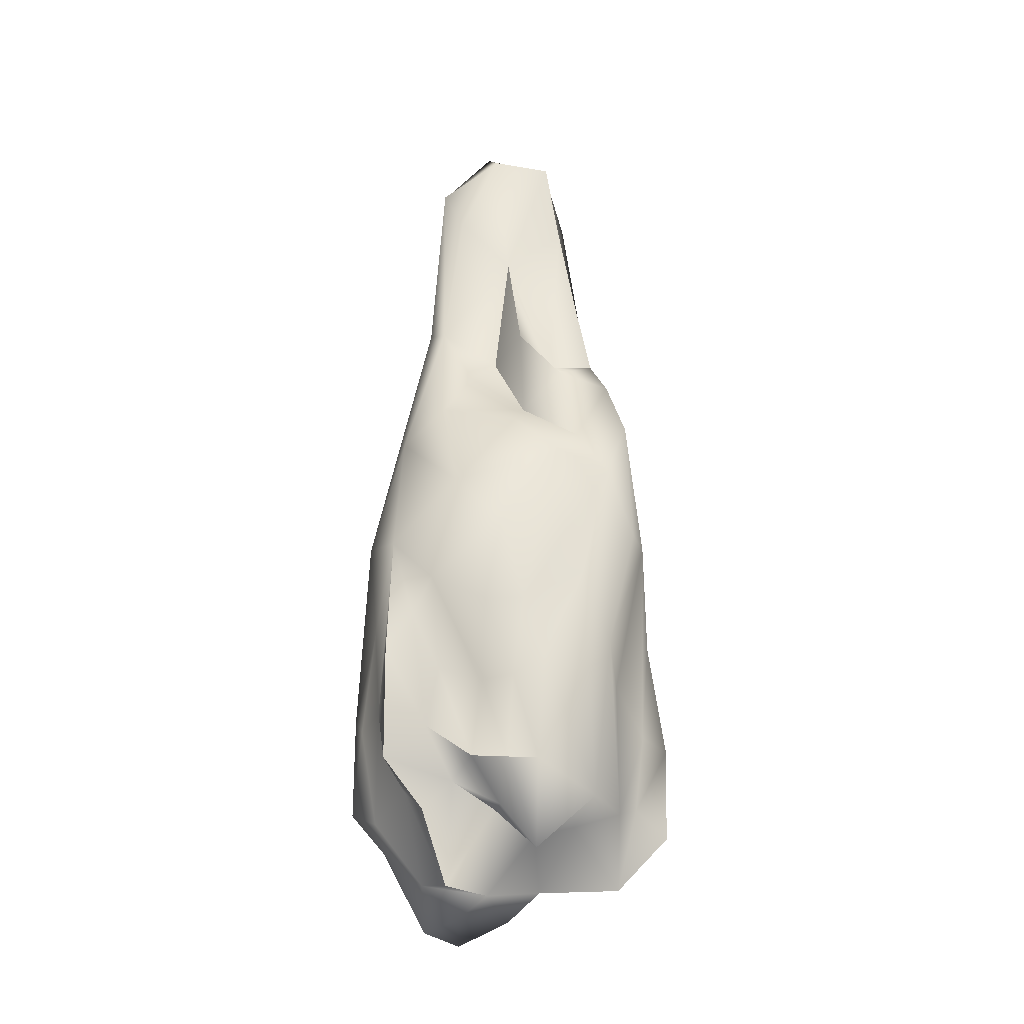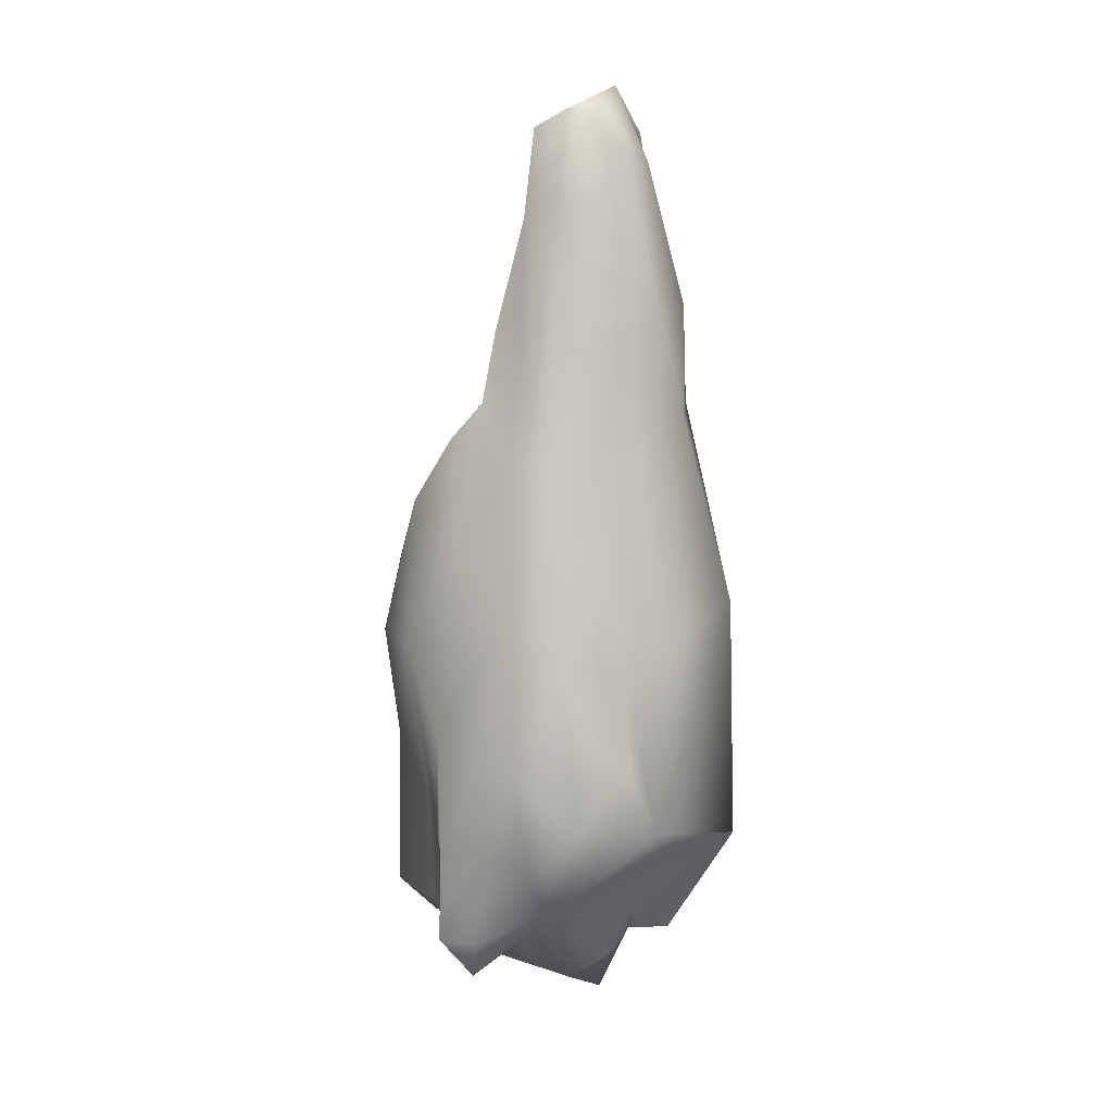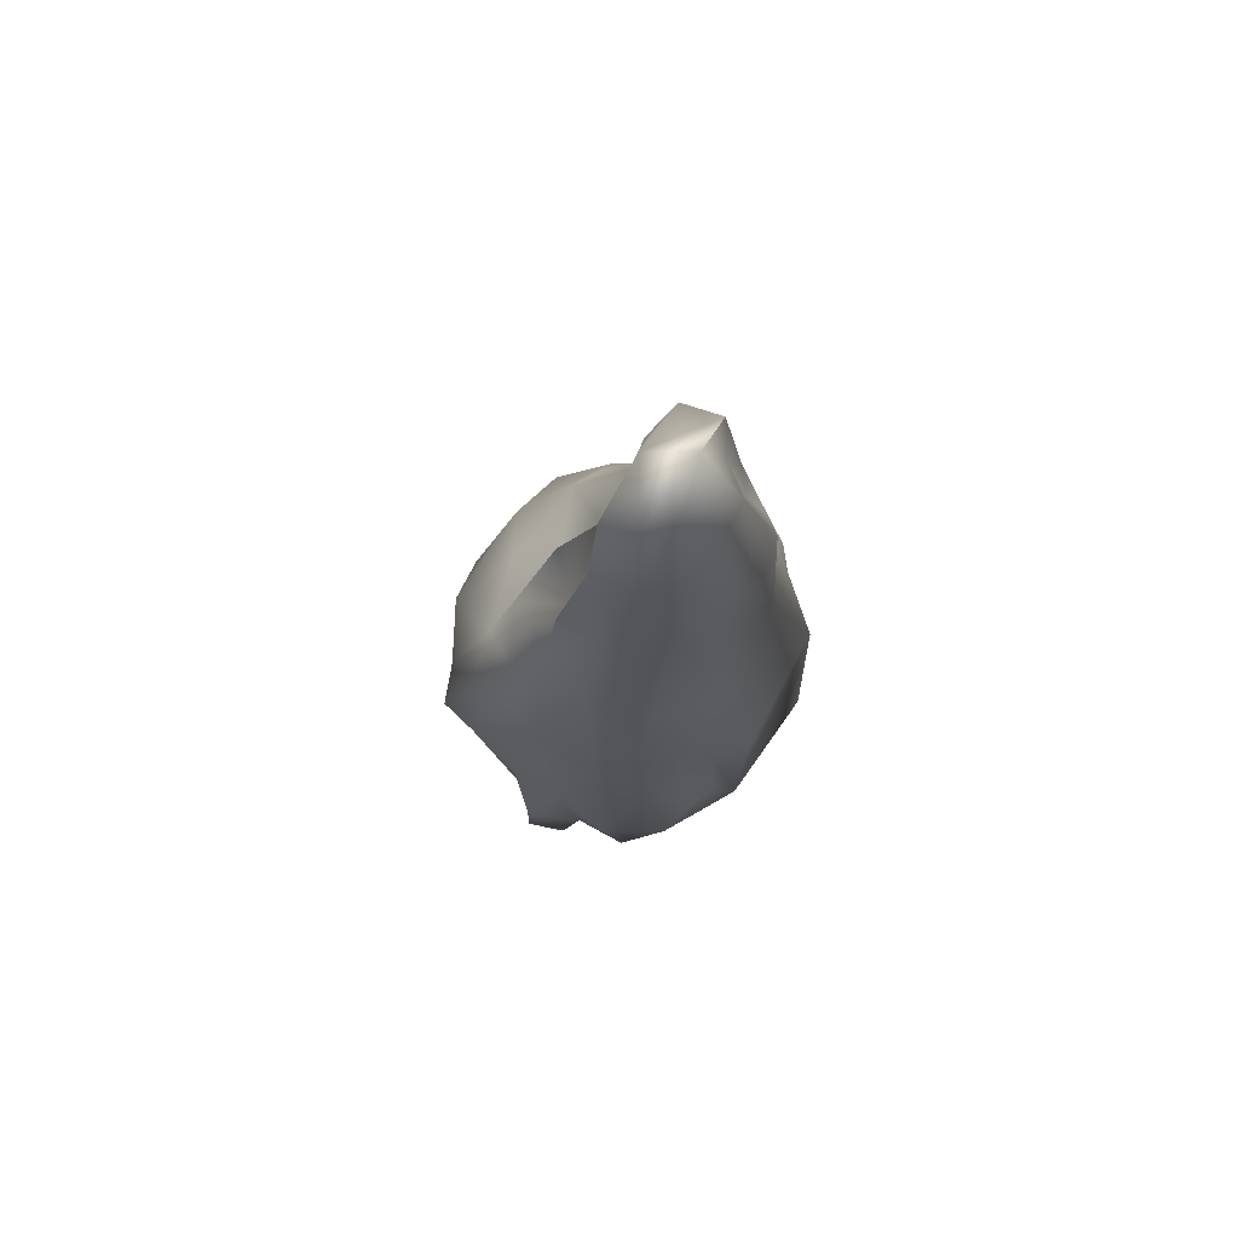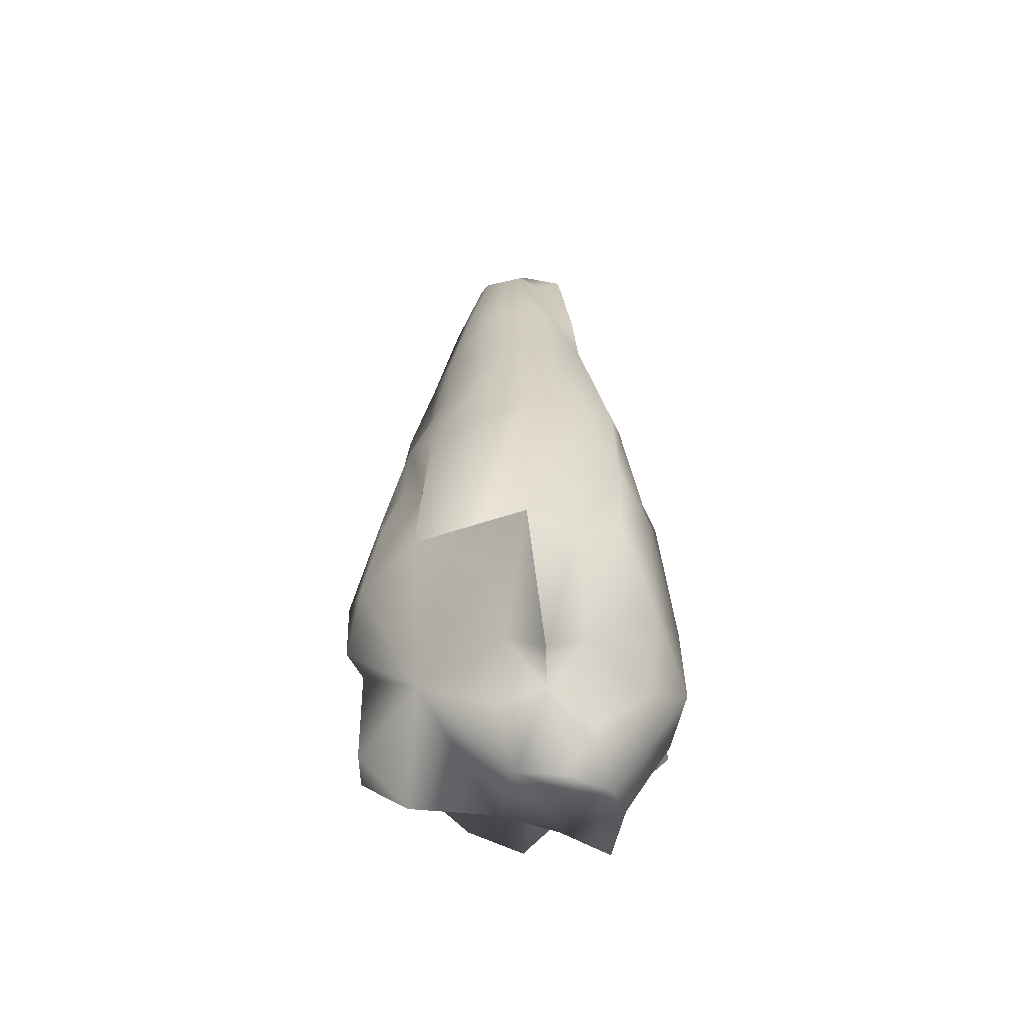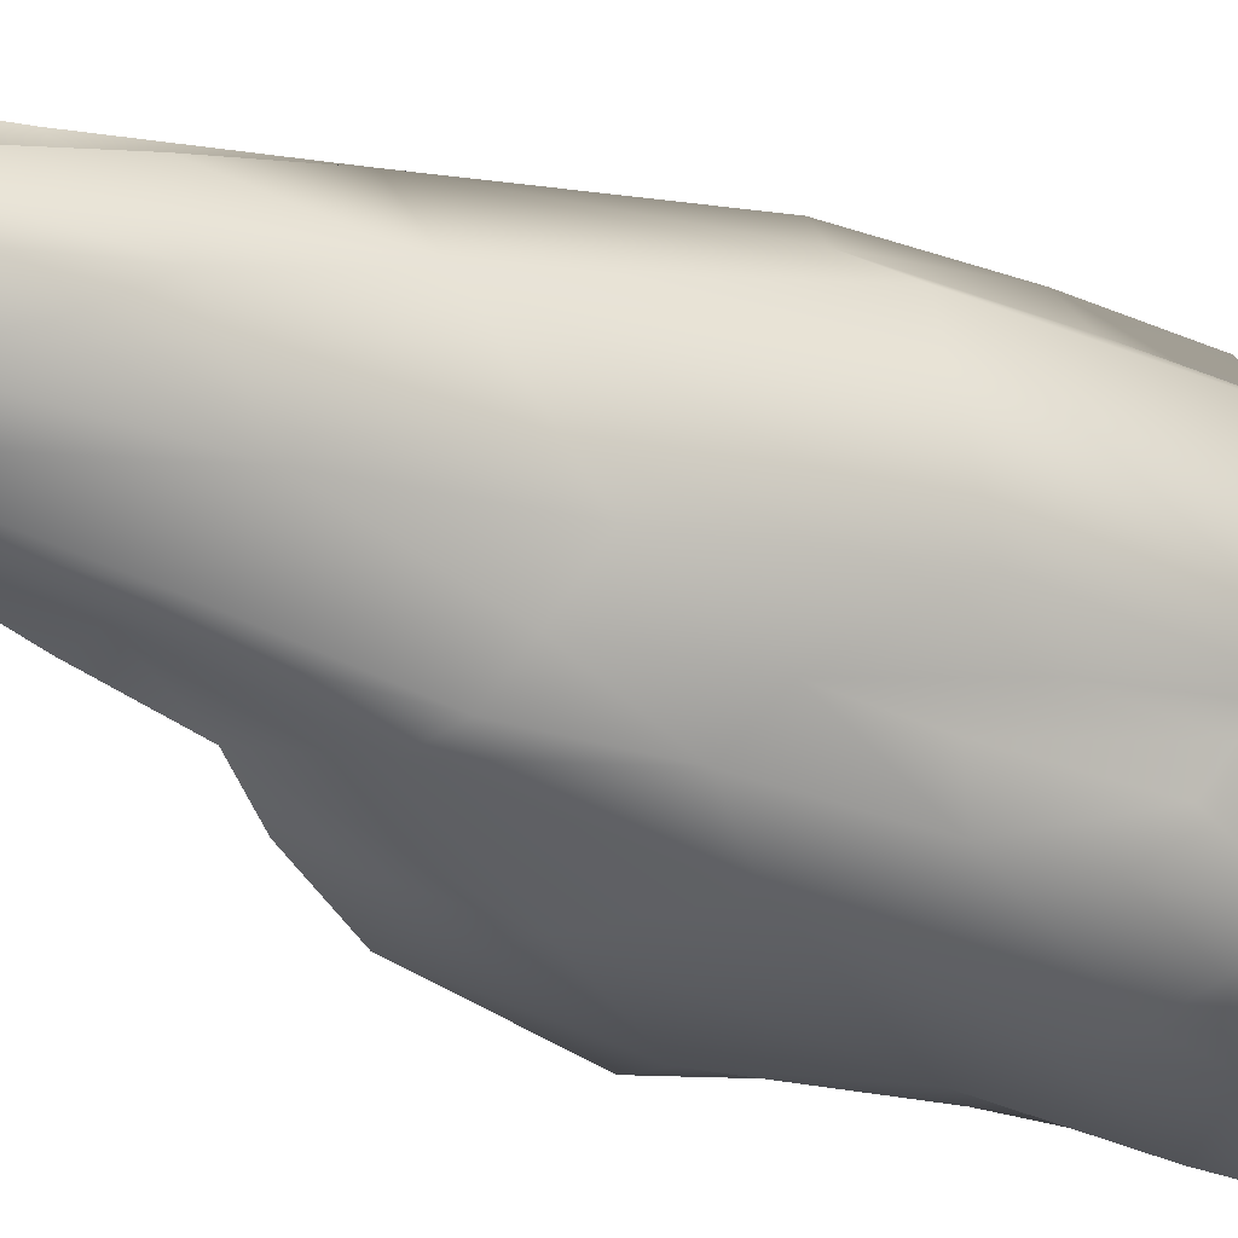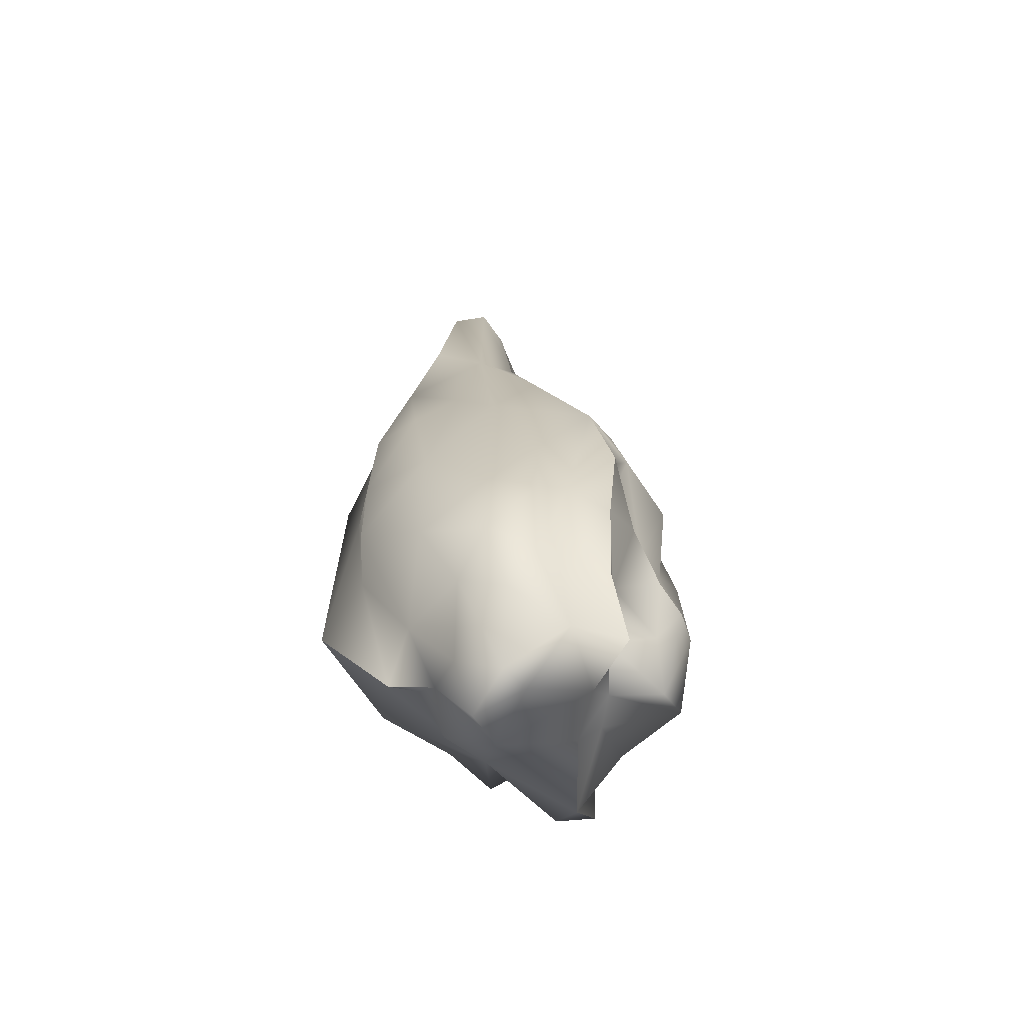
<metadata>
{"format":"obj","ext":"obj","renderer":"f3d","projection":"perspective","resolution":1024,"background":"white","views":[{"elev":-18.9,"azim":-85.6,"up":"+Z"},{"elev":8.2,"azim":37.5,"up":"+Z"},{"elev":75.8,"azim":28.3,"up":"+Z"},{"elev":-56.5,"azim":108.6,"up":"+Z"},{"elev":-29.7,"azim":59.0,"up":"+Y"},{"elev":-62.1,"azim":-158.6,"up":"+Z"}]}
</metadata>
<code>
v 0.5882 0.05935 -0.2919
v 0.6753 -0.1832 -0.1569
v 0.7251 0.2509 -0.2295
v 0.6716 -0.1404 0.5234
v 0.6793 0.2862 0.6322
v 0.6081 -0.2556 0.08042
v 0.5612 -0.2048 0.343
v 0.5104 -0.3161 0.4851
v 0.5128 -0.3023 0.7574
v 0.5766 -0.3543 0.1409
v 0.5289 -0.1553 1.05
v 0.5599 0.1422 1.326
v 0.4521 -0.1719 1.52
v 0.5238 0.04031 1.701
v 0.4685 -0.07377 1.872
v 0.4371 -0.4296 0.4253
v 0.3787 -0.3933 0.8123
v 0.4018 -0.2745 1.095
v 0.3291 -0.387 1.155
v 0.2982 -0.3085 1.591
v 0.2575 -0.2245 2.134
v 0.3592 -0.1321 2.099
v 0.4092 -0.02396 2.263
v 0.4069 0.1239 2.241
v 0.5001 0.2234 1.73
v 0.3172 -0.08965 2.406
v 0.2223 -0.1476 2.415
v 0.102 -0.2162 2.037
v 0.1065 -0.1616 2.362
v 0.1417 -0.287 1.617
v 0.02877 -0.2906 1.638
v 0.1686 -0.3851 1.189
v 0.01884 -0.5092 0.8566
v -0.08463 -0.4121 1.246
v 0.01025 -0.3463 1.378
v 0.2639 -0.4953 0.657
v 0.3281 -0.5785 0.05705
v 0.1238 -0.5463 0.07387
v -0.199 -0.5428 0.518
v -0.03718 -0.5524 0.158
v -0.1957 -0.4851 1.024
v 0.5155 -0.4456 -0.1265
v 0.3041 -0.2881 -0.4876
v 0.3841 -0.5384 -0.2948
v 0.1416 -0.5689 -0.5665
v 0.2096 -0.5478 -0.2179
v 0.01391 -0.4212 -0.7564
v 0.02541 -0.6142 -0.2328
v 0.01045 -0.6074 -0.5655
v -0.1599 -0.435 -0.4985
v -0.0358 -0.4956 -0.463
v -0.06734 -0.5267 -0.1908
v -0.1927 -0.4325 -0.02268
v -0.4105 -0.3548 -0.4694
v -0.3428 -0.4154 0.1212
v -0.3272 -0.5101 0.5379
v -0.3265 -0.4163 0.8055
v -0.4133 -0.3198 0.3694
v -0.5001 -0.1767 0.04122
v 0.1413 0.006014 -0.8561
v -0.09699 -0.1304 -0.7759
v 0.4036 0.3863 1.363
v 0.4535 0.5132 0.6879
v 0.5248 0.415 0.6953
v 0.3701 0.2635 1.805
v 0.316 0.1896 2.283
v 0.267 0.2728 2.357
v 0.3118 0.34 1.838
v 0.1208 0.2807 2.26
v 0.1064 0.3311 1.586
v 0.1656 0.4193 1.065
v 0.3027 0.5084 0.7964
v 0.2099 0.5685 0.2574
v 0.4631 0.5282 0.2644
v 0.5563 0.3967 0.2499
v 0.5192 0.3739 -0.1552
v 0.4674 0.5174 -0.07433
v 0.3372 0.3334 -0.5078
v 0.4498 0.225 -0.6472
v 0.2114 0.559 -0.2861
v -0.04634 0.541 0.5896
v -0.05186 0.5819 -0.1103
v -0.0462 0.5863 -0.4723
v 0.09075 0.4899 -0.5824
v 0.1711 0.3106 -0.7696
v 0.4096 0.07052 -0.4825
v 0.3298 0.0125 -0.7245
v 0.2981 0.1783 -0.6705
v 0.1482 0.1948 -0.9434
v -0.03356 0.179 -0.8623
v -0.2184 0.05347 -0.7991
v -0.003264 0.3092 -0.9078
v -0.06882 0.4419 -0.64
v -0.2319 0.2921 -0.762
v -0.3932 0.1866 -0.7839
v -0.1438 -0.2643 -0.5412
v -0.2199 -0.1197 -0.5838
v -0.4091 -0.1405 -0.6529
v -0.2748 0.02212 -0.4936
v -0.3507 0.1714 -0.4003
v -0.438 -0.01201 -0.5006
v -0.5246 -0.1567 -0.3517
v -0.1652 0.3976 0.9901
v -0.3862 0.4016 0.5073
v -0.2016 0.4892 0.2069
v -0.4694 0.4105 0.07159
v -0.2965 0.4574 -0.1341
v -0.217 0.5306 -0.1843
v -0.2004 0.4745 -0.5307
v -0.2834 0.3546 -0.427
v -0.4333 0.4154 -0.3233
v -0.3785 0.2781 -0.5043
v -0.4689 0.2583 -0.2164
v -0.447 0.3156 0.2117
v -0.3498 0.2268 0.02467
v -0.4982 0.08708 -0.3348
v -0.4336 0.05563 -0.04328
v -0.5293 -0.04656 -0.3473
v -0.4664 -0.06159 -0.02935
v -0.4716 0.2427 0.346
v -0.5365 0.03782 0.2395
v -0.4561 -0.1018 0.2639
v -0.3889 -0.2611 0.5406
v -0.4131 -0.2275 0.8686
v -0.4746 -0.01848 0.5637
v -0.4012 0.1629 0.7564
v -0.2165 0.2346 1.119
v -0.2807 -0.05452 1.049
v -0.2381 -0.2955 0.9908
v -0.1662 -0.2285 1.288
v 0.02741 -0.1755 1.393
v 0.05575 -0.001451 1.884
v -0.1005 -0.06389 1.485
v -0.1028 -0.07487 1.156
v -0.07294 0.1374 1.313
v 0.05908 0.05295 1.424
v -0.01148 0.2619 1.539
v 0.06089 0.1956 2.093
v 0.2745 0.1029 2.52
v 0.1151 0.05577 2.416
f 3 2 1
f 2 3 5 4
f 2 4 7 6
f 7 4 9 8
f 6 7 8 10
f 4 5 12 11
f 12 14 13 11
f 13 14 15
f 11 9 4
f 9 17 16 8
f 16 10 8
f 11 18 9
f 17 9 18
f 19 17 18
f 13 18 11
f 13 20 18
f 13 22 21 20
f 15 22 13
f 22 15 23
f 23 15 14 24
f 24 14 25
f 23 26 22
f 26 27 21 22
f 27 29 28 21
f 28 30 20 21
f 30 28 31
f 35 34 33 32
f 18 20 19
f 19 20 30 32
f 17 19 32 36
f 35 32 30 31
f 32 33 36
f 38 37 36
f 40 33 39
f 34 41 33
f 41 39 33
f 16 17 36
f 36 37 16
f 10 16 42
f 42 16 37
f 42 2 6 10
f 42 43 2
f 42 37 44
f 44 43 42
f 46 45 43
f 45 47 43
f 43 44 46
f 46 44 37
f 36 33 40 38
f 38 46 37
f 46 38 48
f 48 38 40
f 45 46 48 49
f 49 47 45
f 51 50 47
f 47 49 51
f 51 49 48 52
f 52 48 40
f 39 53 52 40
f 50 51 52 53
f 50 53 55 54
f 39 56 55 53
f 41 57 56 39
f 57 58 55 56
f 58 59 54 55
f 43 47 61 60
f 64 63 62
f 12 25 14
f 62 25 12
f 62 65 25
f 65 66 24 25
f 66 65 68 67
f 68 65 62
f 67 68 70 69
f 70 68 62
f 62 71 70
f 62 63 72
f 72 71 62
f 72 63 74 73
f 62 12 5 64
f 64 75 74 63
f 5 75 64
f 75 5 3
f 3 76 75
f 74 75 76 77
f 76 3 79 78
f 78 80 77 76
f 73 74 77 80
f 71 72 73 81
f 73 82 81
f 82 73 80
f 80 83 82
f 83 80 84
f 84 80 78 85
f 1 2 43 86
f 86 43 87
f 87 43 60
f 86 79 3 1
f 86 88 79
f 88 86 87
f 88 87 60 89
f 88 78 79
f 88 85 78
f 85 88 89
f 60 61 91 90
f 90 89 60
f 85 89 92
f 92 89 90
f 92 93 84 85
f 83 84 93
f 92 90 94
f 94 90 91 95
f 94 93 92
f 50 96 47
f 96 61 47
f 54 96 50
f 54 98 97 96
f 61 96 97
f 97 99 91 61
f 95 91 99 100
f 99 97 98 101
f 54 59 102
f 102 98 54
f 70 71 81 103
f 81 105 104 103
f 104 105 107 106
f 105 81 82
f 82 108 105
f 108 107 105
f 108 82 83 109
f 93 109 83
f 107 108 109 110
f 110 111 107
f 111 106 107
f 94 110 109
f 109 93 94
f 110 94 95 112
f 112 111 110
f 112 95 100
f 100 113 111 112
f 106 111 113
f 113 115 114 106
f 104 106 114
f 101 116 100 99
f 116 113 100
f 115 113 116 117
f 101 118 116
f 118 101 98 102
f 117 116 118 119
f 119 118 102
f 119 102 59
f 114 115 120
f 120 115 117 121
f 121 117 119
f 121 119 122
f 59 122 119
f 122 59 58 123
f 123 58 57
f 123 57 124
f 124 125 122 123
f 121 122 125
f 125 126 120 121
f 104 114 120
f 126 127 103 104
f 104 120 126
f 126 125 124 128
f 127 126 128
f 128 124 129
f 129 124 57
f 41 129 57
f 129 41 34 130
f 35 131 130 34
f 31 131 35
f 28 132 131 31
f 132 133 131
f 130 131 133
f 128 129 134
f 130 134 129
f 134 130 133
f 134 135 127 128
f 133 136 134
f 135 134 136
f 136 133 132
f 70 103 137
f 127 137 103
f 137 127 135
f 135 136 137
f 137 136 132 138
f 69 70 137 138
f 66 67 139
f 139 24 66
f 139 26 23 24
f 27 26 139 140
f 132 28 29 140
f 138 132 140
f 69 138 140
f 67 69 140 139
f 140 29 27

</code>
